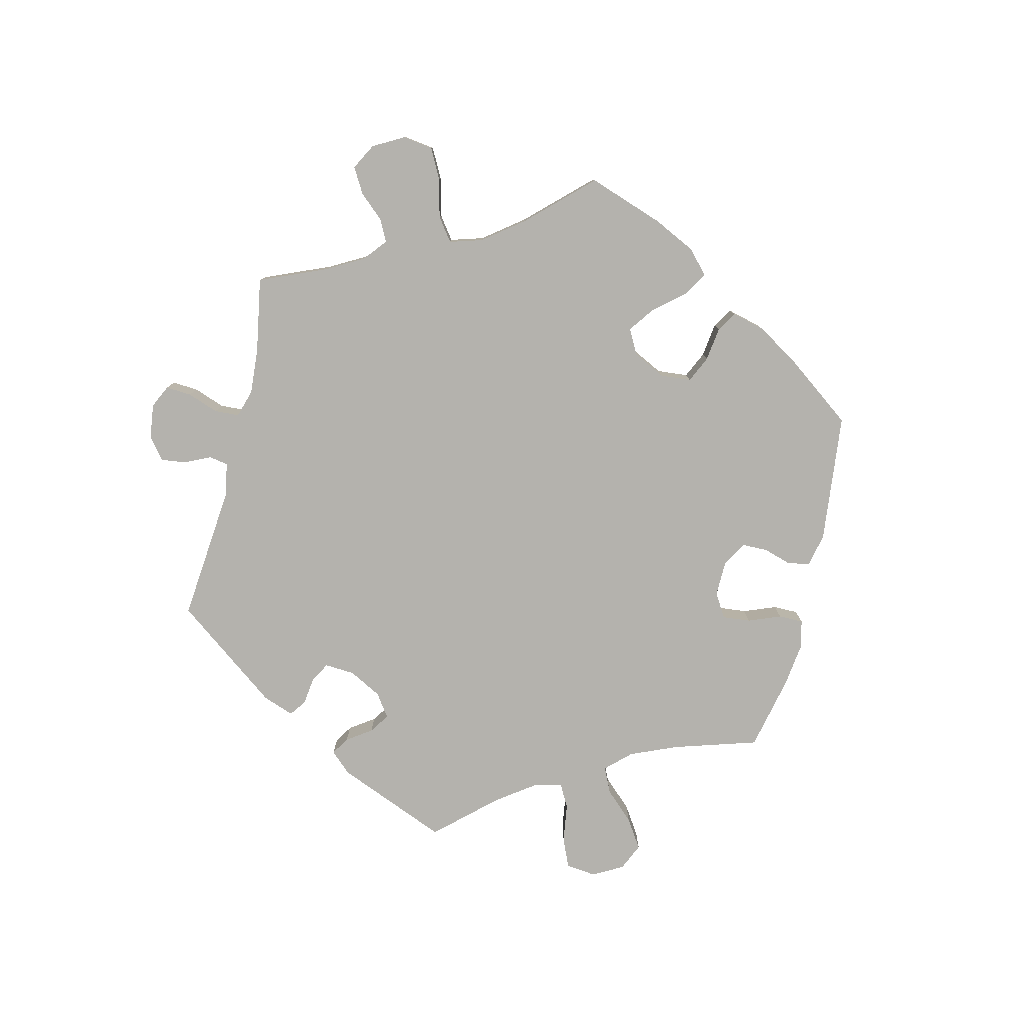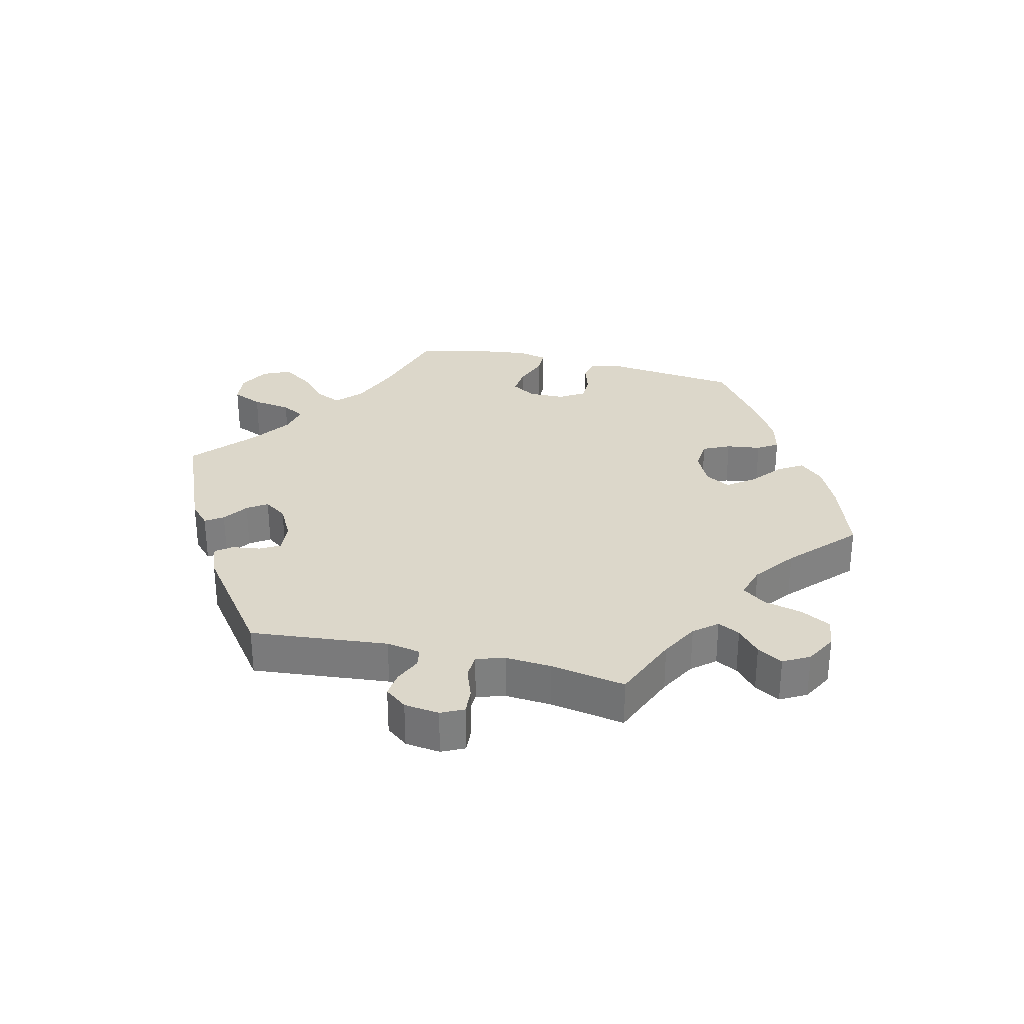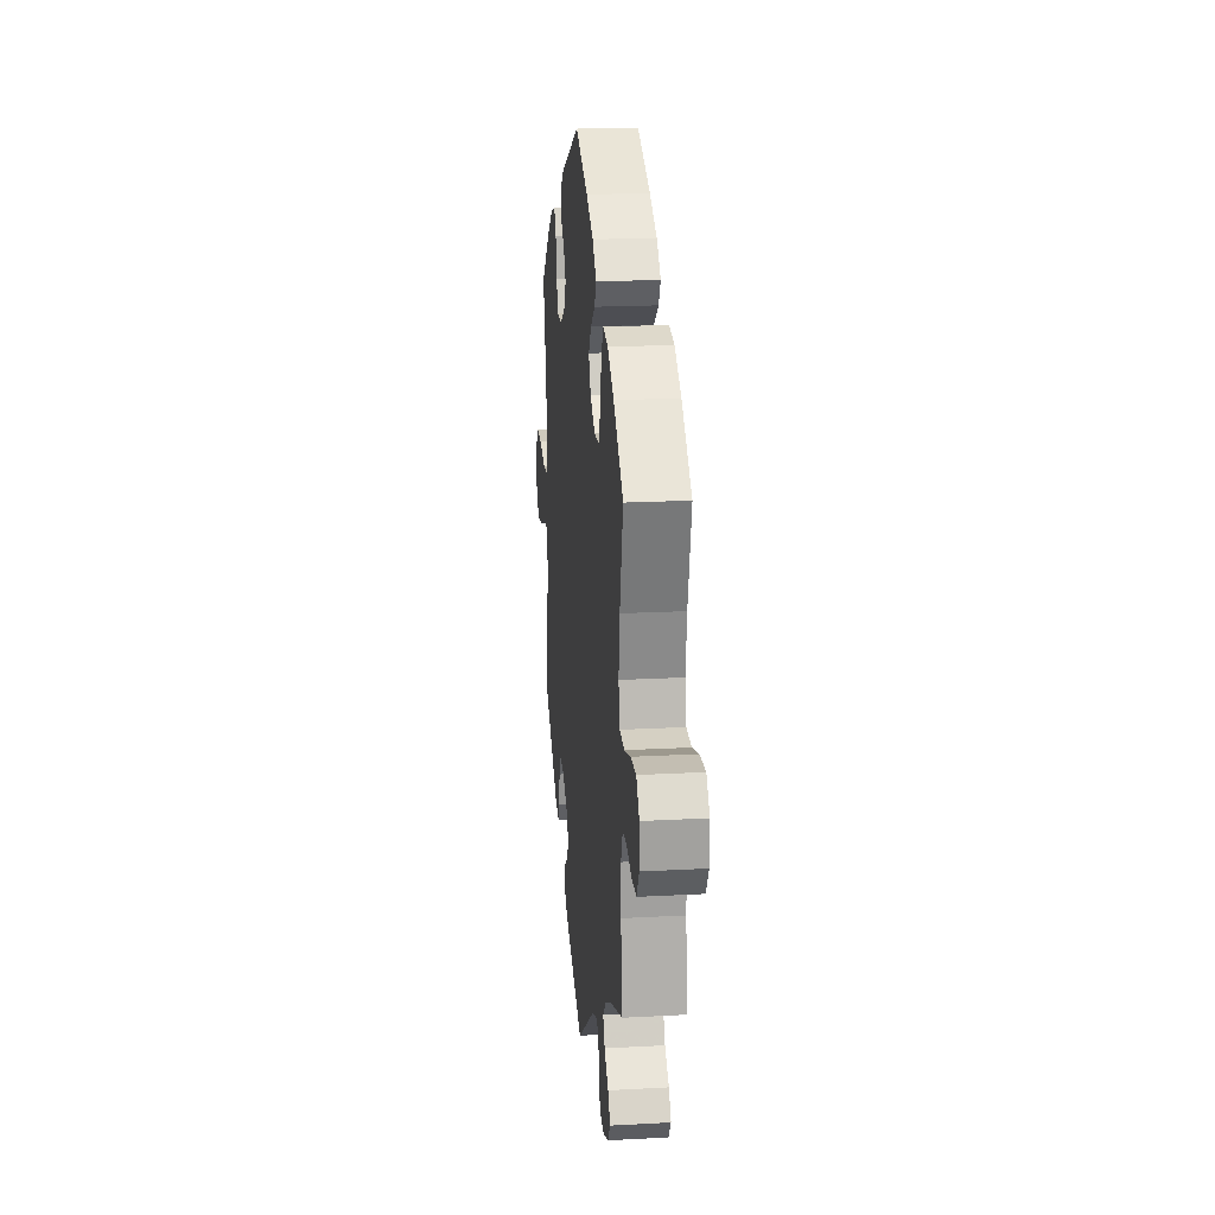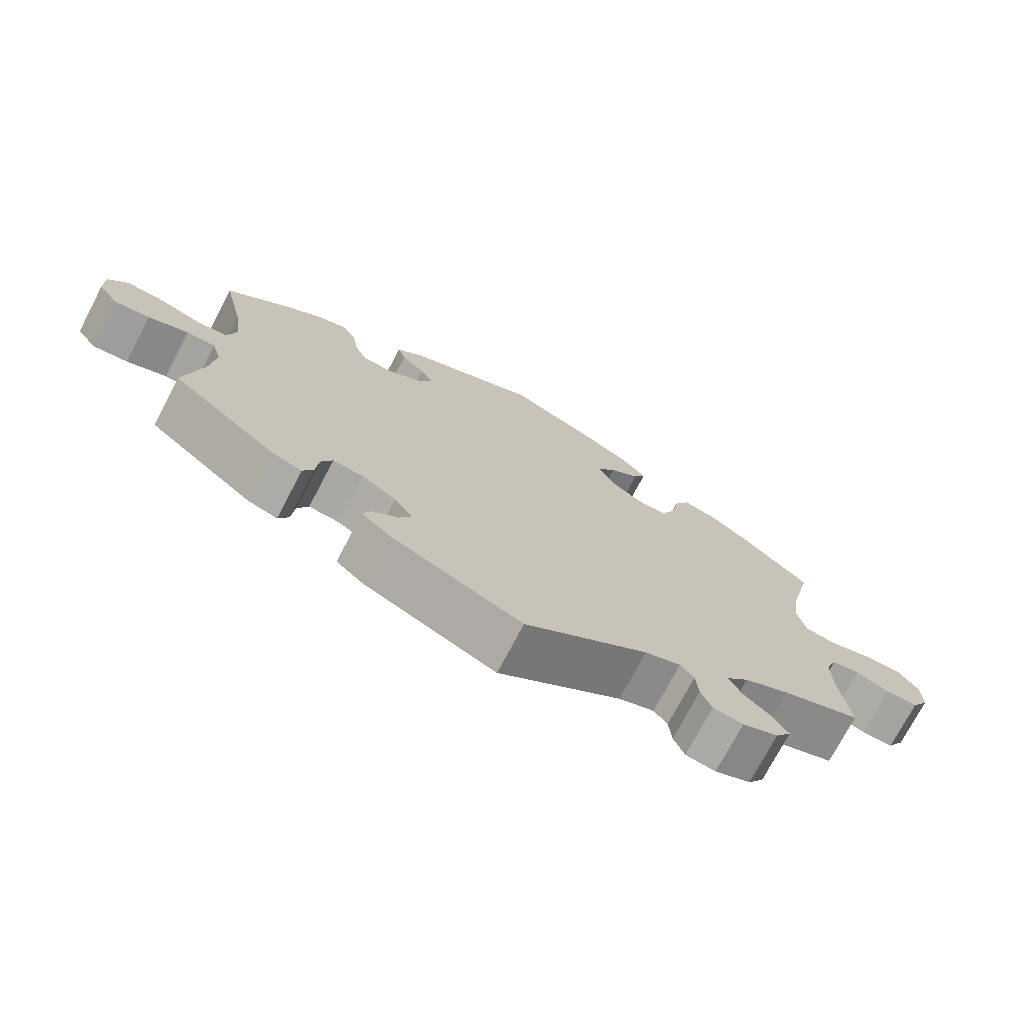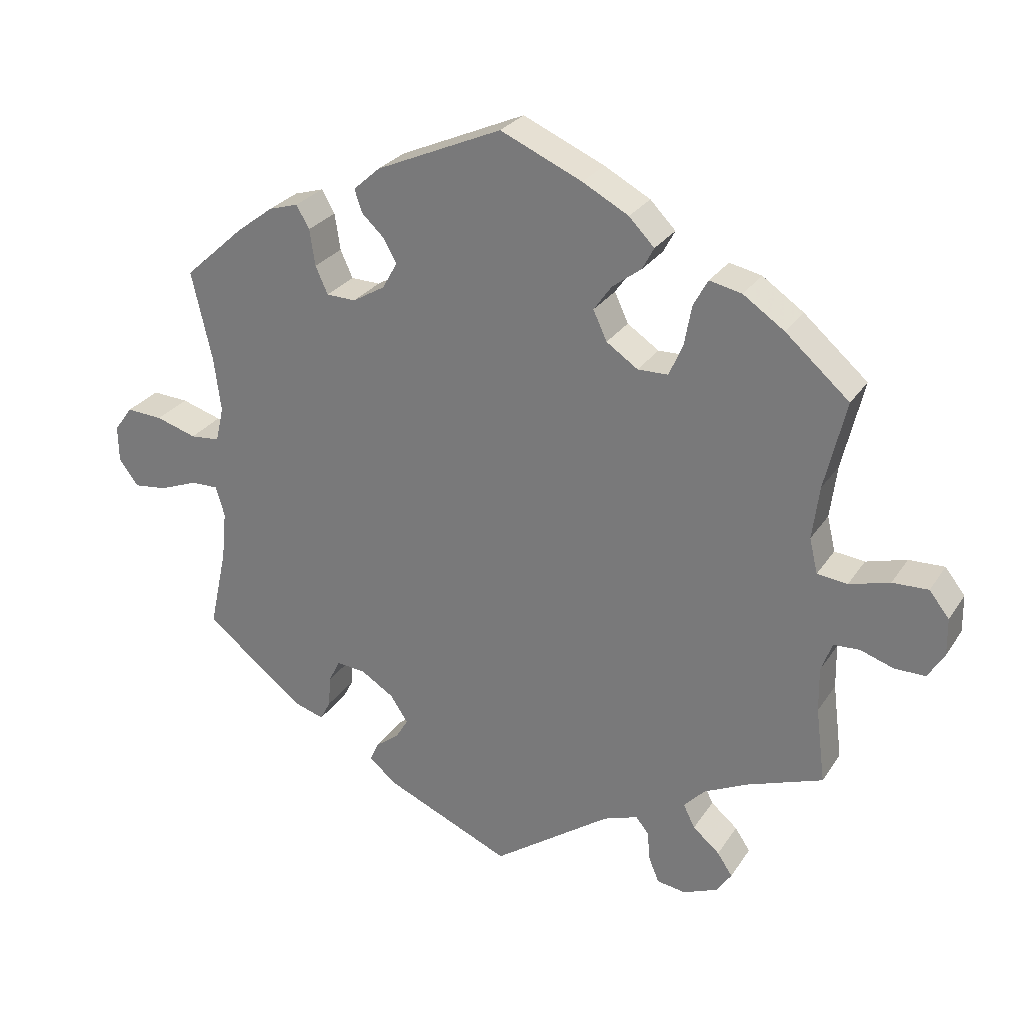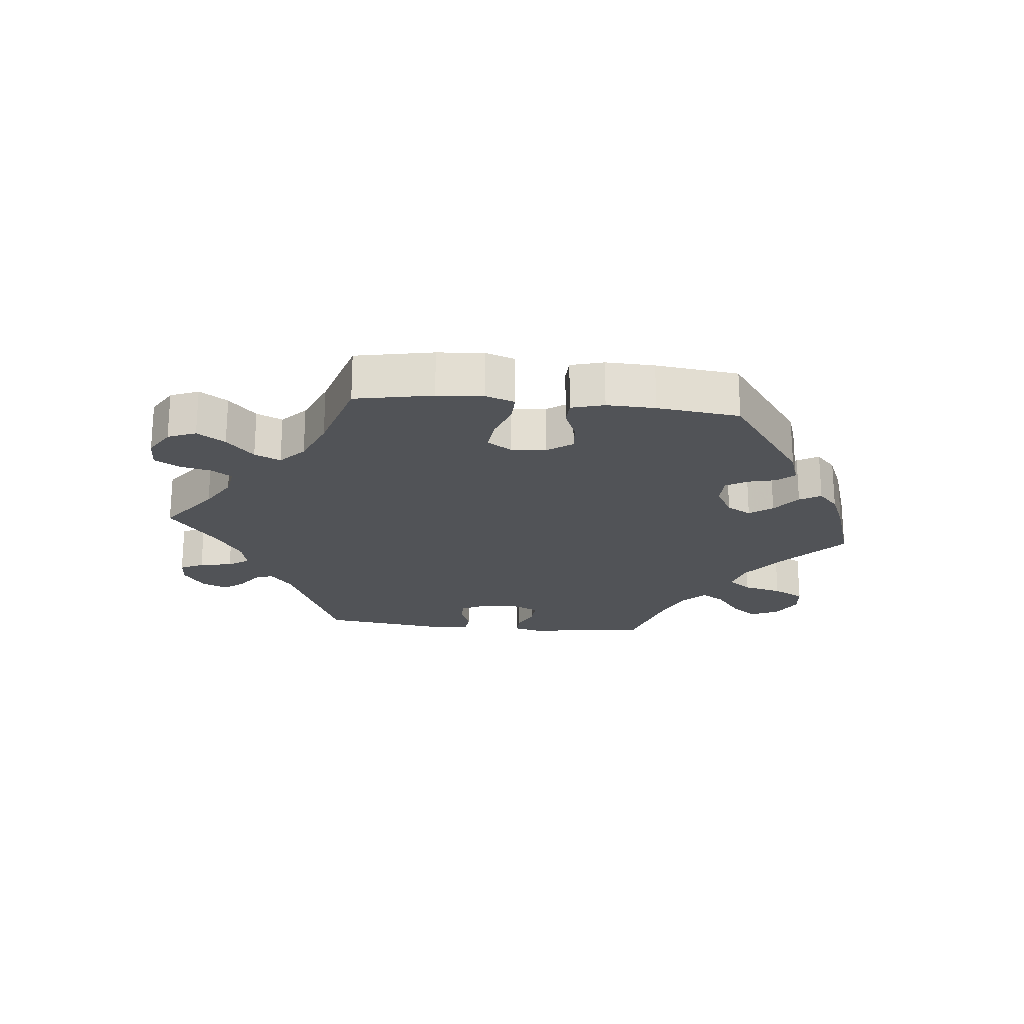
<metadata>
{"format":"obj","ext":"obj","renderer":"f3d","projection":"perspective","resolution":1024,"background":"white","views":[{"elev":-79.5,"azim":-73.6,"up":"+Y"},{"elev":30.7,"azim":-136.7,"up":"+Y"},{"elev":19.5,"azim":-95.8,"up":"+Z"},{"elev":-73.5,"azim":152.3,"up":"+Z"},{"elev":27.4,"azim":-153.6,"up":"+Z"},{"elev":-22.0,"azim":-36.0,"up":"+Y"}]}
</metadata>
<code>
v 0.471 0.07 0.159
v 0.461 0.07 0.08
v 0.473 0.07 0.029
v 0.516 0.07 0.025
v 0.575 0.07 0.043
v 0.628 0.07 0.046
v 0.655 0.07 0.009
v 0.654 0.07 -0.044
v 0.626 0.07 -0.082
v 0.577 0.07 -0.076
v 0.521 0.07 -0.054
v 0.481 0.07 -0.053
v 0.468 0.07 -0.097
v 0.475 0.07 -0.168
v 0.501 0.07 -0.288
v 0.354 0.07 -0.402
v 0.312 0.07 -0.415
v 0.297 0.07 -0.386
v 0.293 0.07 -0.34
v 0.277 0.07 -0.307
v 0.234 0.07 -0.311
v 0.186 0.07 -0.341
v 0.16 0.07 -0.38
v 0.178 0.07 -0.41
v 0.213 0.07 -0.437
v 0.225 0.07 -0.465
v 0.186 0.07 -0.498
v 0.001 0.07 -0.578
v -0.172 0.07 -0.455
v -0.222 0.07 -0.437
v -0.241 0.07 -0.46
v -0.245 0.07 -0.504
v -0.26 0.07 -0.54
v -0.302 0.07 -0.546
v -0.352 0.07 -0.525
v -0.374 0.07 -0.493
v -0.352 0.07 -0.46
v -0.313 0.07 -0.427
v -0.296 0.07 -0.393
v -0.327 0.07 -0.36
v -0.391 0.07 -0.329
v -0.501 0.07 -0.289
v -0.487 0.07 -0.178
v -0.486 0.07 -0.113
v -0.502 0.07 -0.07
v -0.54 0.07 -0.068
v -0.588 0.07 -0.084
v -0.633 0.07 -0.084
v -0.657 0.07 -0.045
v -0.656 0.07 0.009
v -0.627 0.07 0.046
v -0.575 0.07 0.044
v -0.516 0.07 0.027
v -0.472 0.07 0.032
v -0.46 0.07 0.083
v -0.47 0.07 0.16
v -0.501 0.07 0.289
v -0.408 0.07 0.37
v -0.348 0.07 0.411
v -0.301 0.07 0.421
v -0.28 0.07 0.383
v -0.269 0.07 0.323
v -0.249 0.07 0.278
v -0.205 0.07 0.277
v -0.159 0.07 0.308
v -0.139 0.07 0.351
v -0.165 0.07 0.388
v -0.207 0.07 0.42
v -0.224 0.07 0.452
v -0.187 0.07 0.49
v -0.12 0.07 0.526
v -0.001 0.07 0.578
v 0.183 0.07 0.497
v 0.222 0.07 0.462
v 0.211 0.07 0.429
v 0.178 0.07 0.398
v 0.159 0.07 0.364
v 0.181 0.07 0.325
v 0.228 0.07 0.297
v 0.271 0.07 0.298
v 0.289 0.07 0.338
v 0.297 0.07 0.391
v 0.316 0.07 0.424
v 0.359 0.07 0.411
v 0.413 0.07 0.37
v 0.501 0.07 0.29
v 0.471 0 0.159
v 0.461 0 0.08
v 0.473 0 0.029
v 0.516 0 0.025
v 0.575 0 0.043
v 0.628 0 0.046
v 0.655 0 0.009
v 0.654 0 -0.044
v 0.626 0 -0.082
v 0.577 0 -0.076
v 0.521 0 -0.054
v 0.481 0 -0.053
v 0.468 0 -0.097
v 0.475 0 -0.168
v 0.501 0 -0.288
v 0.354 0 -0.402
v 0.312 0 -0.415
v 0.297 0 -0.386
v 0.293 0 -0.34
v 0.277 0 -0.307
v 0.234 0 -0.311
v 0.186 0 -0.341
v 0.16 0 -0.38
v 0.178 0 -0.41
v 0.213 0 -0.437
v 0.225 0 -0.465
v 0.186 0 -0.498
v 0.001 0 -0.578
v -0.172 0 -0.455
v -0.222 0 -0.437
v -0.241 0 -0.46
v -0.245 0 -0.504
v -0.26 0 -0.54
v -0.302 0 -0.546
v -0.352 0 -0.525
v -0.374 0 -0.493
v -0.352 0 -0.46
v -0.313 0 -0.427
v -0.296 0 -0.393
v -0.327 0 -0.36
v -0.391 0 -0.329
v -0.501 0 -0.289
v -0.487 0 -0.178
v -0.486 0 -0.113
v -0.502 0 -0.07
v -0.54 0 -0.068
v -0.588 0 -0.084
v -0.633 0 -0.084
v -0.657 0 -0.045
v -0.656 0 0.009
v -0.627 0 0.046
v -0.575 0 0.044
v -0.516 0 0.027
v -0.472 0 0.032
v -0.46 0 0.083
v -0.47 0 0.16
v -0.501 0 0.289
v -0.408 0 0.37
v -0.348 0 0.411
v -0.301 0 0.421
v -0.28 0 0.383
v -0.269 0 0.323
v -0.249 0 0.278
v -0.205 0 0.277
v -0.159 0 0.308
v -0.139 0 0.351
v -0.165 0 0.388
v -0.207 0 0.42
v -0.224 0 0.452
v -0.187 0 0.49
v -0.12 0 0.526
v -0.001 0 0.578
v 0.183 0 0.497
v 0.222 0 0.462
v 0.211 0 0.429
v 0.178 0 0.398
v 0.159 0 0.364
v 0.181 0 0.325
v 0.228 0 0.297
v 0.271 0 0.298
v 0.289 0 0.338
v 0.297 0 0.391
v 0.316 0 0.424
v 0.359 0 0.411
v 0.413 0 0.37
v 0.501 0 0.29
f 85 86 1
f 84 85 1 2
f 81 82 83 84
f 80 81 84 2
f 79 80 2 3
f 78 79 3
f 73 74 75 76
f 73 76 77
f 72 73 77
f 71 72 77 78
f 67 68 69 70
f 66 67 70 71
f 59 60 61 62
f 59 62 63
f 56 57 58 59
f 55 56 59 63
f 54 55 63 64
f 50 51 52 53
f 50 53 54
f 49 50 54
f 46 47 48 49
f 45 46 49 54
f 44 45 54 64
f 41 42 43
f 40 41 43 44
f 39 40 44 64
f 35 36 37 38
f 35 38 39
f 34 35 39
f 31 32 33 34
f 31 34 39 64
f 26 27 28 29
f 24 25 26 29
f 23 24 29 30
f 22 23 30
f 21 22 30
f 16 17 18 19
f 14 15 16 19
f 13 14 19 20
f 12 13 20 21
f 8 9 10 11
f 8 11 12
f 7 8 12
f 4 5 6 7
f 3 4 7 12
f 66 71 78 3
f 30 31 64 65
f 21 30 65 66
f 3 12 21 66
f 87 172 171
f 88 87 171 170
f 170 169 168 167
f 88 170 167 166
f 89 88 166 165
f 89 165 164
f 162 161 160 159
f 163 162 159
f 163 159 158
f 164 163 158 157
f 156 155 154 153
f 157 156 153 152
f 148 147 146 145
f 149 148 145
f 145 144 143 142
f 149 145 142 141
f 150 149 141 140
f 139 138 137 136
f 140 139 136
f 140 136 135
f 135 134 133 132
f 140 135 132 131
f 150 140 131 130
f 129 128 127
f 130 129 127 126
f 150 130 126 125
f 124 123 122 121
f 125 124 121
f 125 121 120
f 120 119 118 117
f 150 125 120 117
f 115 114 113 112
f 115 112 111 110
f 116 115 110 109
f 116 109 108
f 116 108 107
f 105 104 103 102
f 105 102 101 100
f 106 105 100 99
f 107 106 99 98
f 97 96 95 94
f 98 97 94
f 98 94 93
f 93 92 91 90
f 98 93 90 89
f 89 164 157 152
f 151 150 117 116
f 152 151 116 107
f 152 107 98 89
f 1 87 88 2
f 2 88 89 3
f 3 89 90 4
f 4 90 91 5
f 5 91 92 6
f 6 92 93 7
f 7 93 94 8
f 8 94 95 9
f 9 95 96 10
f 10 96 97 11
f 11 97 98 12
f 12 98 99 13
f 13 99 100 14
f 14 100 101 15
f 15 101 102 16
f 16 102 103 17
f 17 103 104 18
f 18 104 105 19
f 19 105 106 20
f 20 106 107 21
f 21 107 108 22
f 22 108 109 23
f 23 109 110 24
f 24 110 111 25
f 25 111 112 26
f 26 112 113 27
f 27 113 114 28
f 28 114 115 29
f 29 115 116 30
f 30 116 117 31
f 31 117 118 32
f 32 118 119 33
f 33 119 120 34
f 34 120 121 35
f 35 121 122 36
f 36 122 123 37
f 37 123 124 38
f 38 124 125 39
f 39 125 126 40
f 40 126 127 41
f 41 127 128 42
f 42 128 129 43
f 43 129 130 44
f 44 130 131 45
f 45 131 132 46
f 46 132 133 47
f 47 133 134 48
f 48 134 135 49
f 49 135 136 50
f 50 136 137 51
f 51 137 138 52
f 52 138 139 53
f 53 139 140 54
f 54 140 141 55
f 55 141 142 56
f 56 142 143 57
f 57 143 144 58
f 58 144 145 59
f 59 145 146 60
f 60 146 147 61
f 61 147 148 62
f 62 148 149 63
f 63 149 150 64
f 64 150 151 65
f 65 151 152 66
f 66 152 153 67
f 67 153 154 68
f 68 154 155 69
f 69 155 156 70
f 70 156 157 71
f 71 157 158 72
f 72 158 159 73
f 73 159 160 74
f 74 160 161 75
f 75 161 162 76
f 76 162 163 77
f 77 163 164 78
f 78 164 165 79
f 79 165 166 80
f 80 166 167 81
f 81 167 168 82
f 82 168 169 83
f 83 169 170 84
f 84 170 171 85
f 85 171 172 86
f 86 172 87 1

</code>
